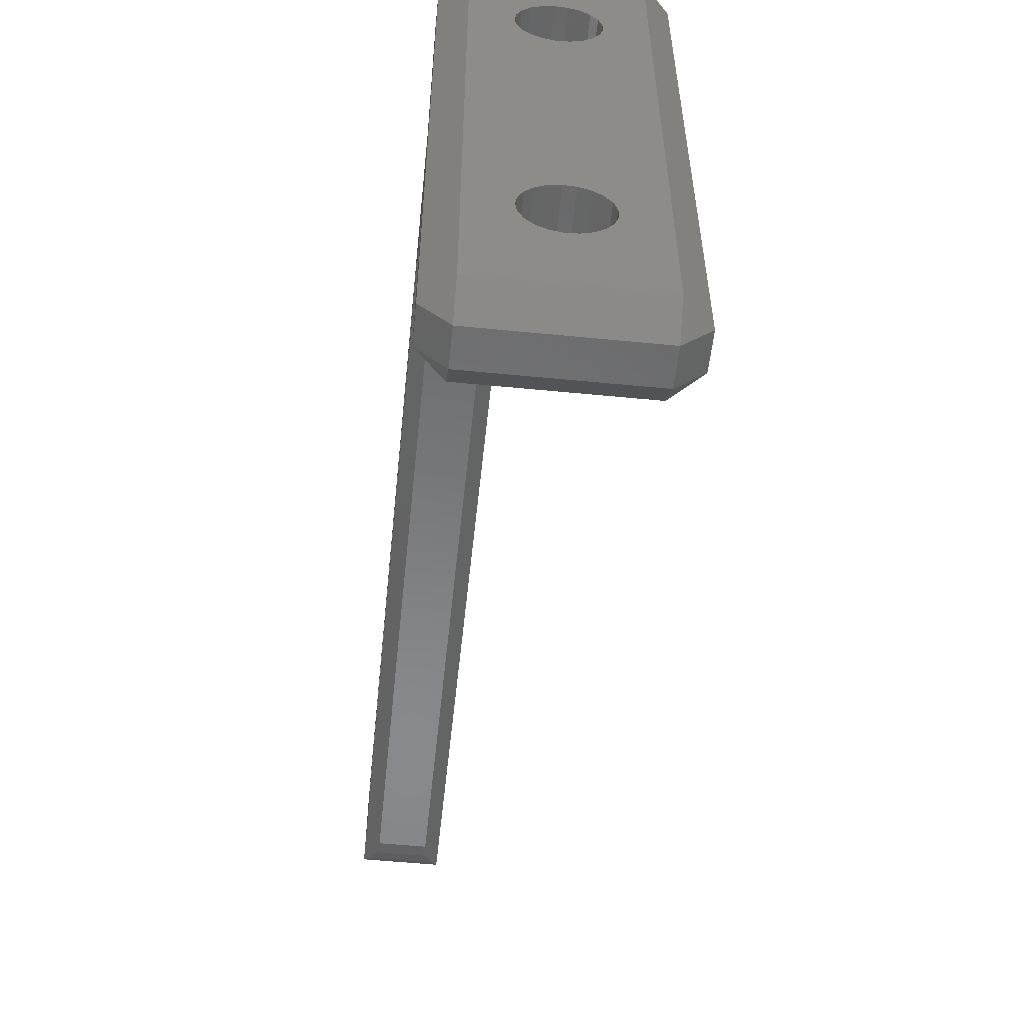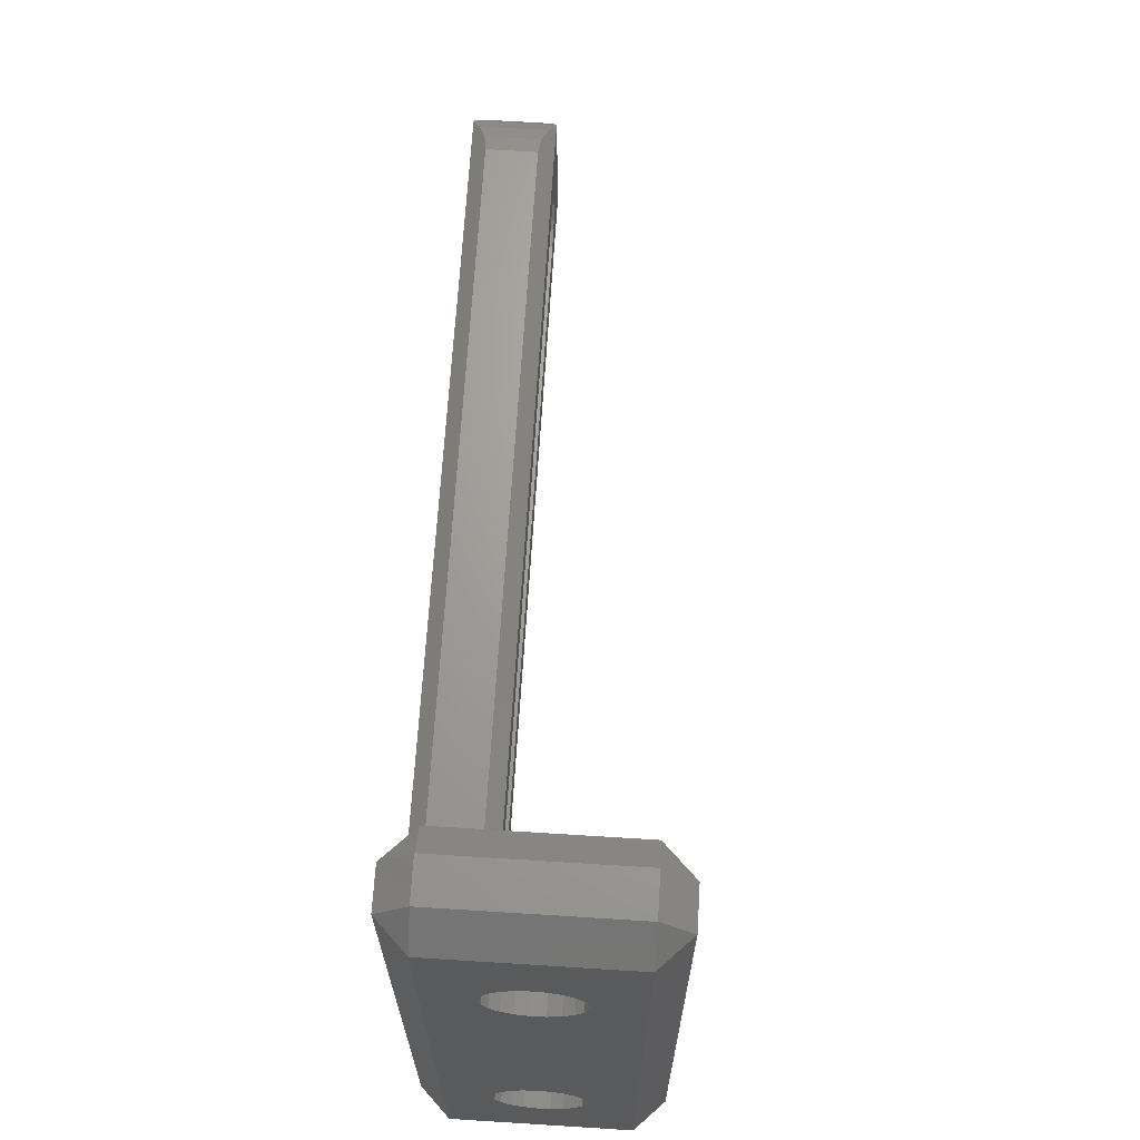
<metadata>
{"format":"stl","ext":"stl","renderer":"f3d","projection":"perspective","resolution":1024,"background":"white","views":[{"elev":-55.3,"azim":-95.9,"up":"+Y"},{"elev":67.4,"azim":-86.4,"up":"+Y"}]}
</metadata>
<code>
# stl→obj: 378 verts, 764 faces
v -2.5 -8.761 -1.818
v 0 -9.352 -2.102
v 0 -8.761 -1.818
v -2.5 -9.352 -2.102
v 0 -10 -2.2
v -2.5 -10 -2.2
v -2.5 -8.28 -1.372
v 0 -8.28 -1.372
v -2.5 -11.24 -1.818
v 0 -11.72 -1.372
v 0 -11.24 -1.818
v -2.5 -11.72 -1.372
v -2.5 -12.05 -0.8037
v 0 -12.05 -0.8037
v -2.5 -9.672 2.175
v 0 -9.045 1.982
v 0 -9.672 2.175
v -2.5 -9.045 1.982
v 0 -7.952 -0.8037
v -2.5 -7.952 -0.8037
v -2.5 -8.095 1.1
v 0 -8.504 1.613
v -2.5 -8.504 1.613
v 0 -8.095 1.1
v -2.5 -10.95 1.982
v 0 -10.33 2.175
v 0 -10.95 1.982
v -2.5 -10.33 2.175
v 0 -12.19 -0.1644
v -2.5 -12.14 0.4895
v 0 -12.14 0.4895
v -2.5 -12.19 -0.1644
v 0 -10.65 -2.102
v -2.5 -10.65 -2.102
v 0 -7.806 -0.1644
v -2.5 -7.806 -0.1644
v 0 -7.855 0.4895
v -2.5 -7.855 0.4895
v -2.5 -11.5 1.613
v 0 -11.5 1.613
v -2.5 -11.91 1.1
v 0 -11.91 1.1
v 2.5 -12.84 -3.165
v 0 -13.27 -2.719
v 2.5 -13.27 -2.719
v 0 -12.84 -3.165
v 0 -7.92 3.706
v 2.5 -7.403 3.364
v 2.5 -7.92 3.706
v 0 -7.403 3.364
v 0 -7.655 -3.544
v 2.5 -8.196 -3.848
v 2.5 -7.655 -3.544
v 0 -8.196 -3.848
v 0 -8.776 -4.07
v 2.5 -9.381 -4.205
v 2.5 -8.776 -4.07
v 0 -9.381 -4.205
v 0 -7.164 -3.165
v 2.5 -6.733 -2.719
v 0 -6.733 -2.719
v 2.5 -7.164 -3.165
v 0 -12.35 -3.544
v 2.5 -12.35 -3.544
v 2.5 -6.94 2.95
v 0 -6.94 2.95
v 0 -5.821 0.772
v 2.5 -5.978 1.372
v 0 -5.978 1.372
v 2.5 -5.821 0.772
v 2.5 -14.11 -1.075
v 0 -14.22 -0.4648
v 2.5 -14.22 -0.4648
v 0 -14.11 -1.075
v 0 -6.372 -2.214
v 2.5 -6.089 -1.662
v 0 -6.089 -1.662
v 2.5 -6.372 -2.214
v 2.5 -10 -4.25
v 0 -10 -4.25
v 0 -13.06 2.95
v 2.5 -12.6 3.364
v 2.5 -13.06 2.95
v 0 -12.6 3.364
v 0 -12.08 3.706
v 2.5 -11.52 3.97
v 2.5 -12.08 3.706
v 0 -11.52 3.97
v 0 -11.8 -3.848
v 2.5 -11.8 -3.848
v 0 -5.888 -1.075
v 2.5 -5.776 -0.4648
v 0 -5.776 -0.4648
v 2.5 -5.888 -1.075
v 2.5 -13.78 1.943
v 0 -13.46 2.473
v 2.5 -13.46 2.473
v 0 -13.78 1.943
v 0 -5.753 0.1552
v 0 -6.22 1.943
v 0 -6.544 2.473
v 0 -8.482 3.97
v 0 -9.076 4.148
v 0 -9.69 4.239
v 0 -10.31 4.239
v 0 -10.92 4.148
v 0 -14.02 1.372
v 0 -13.63 -2.214
v 0 -14.18 0.772
v 0 -13.91 -1.662
v 0 -14.25 0.1552
v 0 -10.62 -4.205
v 0 -11.22 -4.07
v 2.5 -14.18 0.772
v 2.5 -14.02 1.372
v 2.5 -14.25 0.1552
v 2.5 -9.69 4.239
v 2.5 -10.31 4.239
v 2.5 -10.92 4.148
v 2.5 -11.22 -4.07
v 2.5 -9.076 4.148
v 2.5 -8.482 3.97
v 2.5 -13.63 -2.214
v 2.5 -13.91 -1.662
v 2.5 -6.544 2.473
v 2.5 -6.22 1.943
v 2.5 -10.62 -4.205
v 2.5 -5.753 0.1552
v -2.5 11.24 -1.818
v 0 10.65 -2.102
v 0 11.24 -1.818
v -2.5 10.65 -2.102
v 0 10 -2.2
v -2.5 10 -2.2
v -2.5 11.72 -1.372
v 0 11.72 -1.372
v -2.5 8.761 -1.818
v 0 8.28 -1.372
v 0 8.761 -1.818
v -2.5 8.28 -1.372
v -2.5 7.952 -0.8037
v 0 7.952 -0.8037
v -2.5 10.33 2.175
v 0 10.95 1.982
v 0 10.33 2.175
v -2.5 10.95 1.982
v 0 12.05 -0.8037
v -2.5 12.05 -0.8037
v -2.5 11.91 1.1
v 0 11.5 1.613
v -2.5 11.5 1.613
v 0 11.91 1.1
v -2.5 9.045 1.982
v 0 9.672 2.175
v 0 9.045 1.982
v -2.5 9.672 2.175
v 0 7.806 -0.1644
v -2.5 7.855 0.4895
v 0 7.855 0.4895
v -2.5 7.806 -0.1644
v 0 9.352 -2.102
v -2.5 9.352 -2.102
v 0 12.19 -0.1644
v -2.5 12.19 -0.1644
v 0 12.14 0.4895
v -2.5 12.14 0.4895
v -2.5 8.504 1.613
v 0 8.504 1.613
v -2.5 8.095 1.1
v 0 8.095 1.1
v 2.5 7.164 -3.165
v 0 6.733 -2.719
v 2.5 6.733 -2.719
v 0 7.164 -3.165
v 0 12.08 3.706
v 2.5 12.6 3.364
v 2.5 12.08 3.706
v 0 12.6 3.364
v 0 12.35 -3.544
v 2.5 11.8 -3.848
v 2.5 12.35 -3.544
v 0 11.8 -3.848
v 0 11.22 -4.07
v 2.5 10.62 -4.205
v 2.5 11.22 -4.07
v 0 10.62 -4.205
v 0 12.84 -3.165
v 2.5 13.27 -2.719
v 0 13.27 -2.719
v 2.5 12.84 -3.165
v 0 7.655 -3.544
v 2.5 7.655 -3.544
v 2.5 13.06 2.95
v 0 13.06 2.95
v 0 14.18 0.772
v 2.5 14.02 1.372
v 0 14.02 1.372
v 2.5 14.18 0.772
v 2.5 5.888 -1.075
v 0 5.776 -0.4648
v 2.5 5.776 -0.4648
v 0 5.888 -1.075
v 0 13.63 -2.214
v 2.5 13.91 -1.662
v 0 13.91 -1.662
v 2.5 13.63 -2.214
v 2.5 10 -4.25
v 0 10 -4.25
v 0 6.94 2.95
v 2.5 7.403 3.364
v 2.5 6.94 2.95
v 0 7.403 3.364
v 0 7.92 3.706
v 2.5 8.482 3.97
v 2.5 7.92 3.706
v 0 8.482 3.97
v 0 8.196 -3.848
v 2.5 8.196 -3.848
v 0 14.11 -1.075
v 2.5 14.22 -0.4648
v 0 14.22 -0.4648
v 2.5 14.11 -1.075
v 2.5 6.22 1.943
v 0 6.544 2.473
v 2.5 6.544 2.473
v 0 6.22 1.943
v 0 14.25 0.1552
v 0 13.78 1.943
v 0 13.46 2.473
v 0 11.52 3.97
v 0 10.92 4.148
v 0 10.31 4.239
v 0 9.69 4.239
v 0 9.076 4.148
v 0 5.978 1.372
v 0 6.372 -2.214
v 0 5.821 0.772
v 0 6.089 -1.662
v 0 5.753 0.1552
v 0 9.381 -4.205
v 0 8.776 -4.07
v 2.5 5.821 0.772
v 2.5 5.978 1.372
v 2.5 5.753 0.1552
v 2.5 10.31 4.239
v 2.5 9.69 4.239
v 2.5 9.076 4.148
v 2.5 8.776 -4.07
v 2.5 10.92 4.148
v 2.5 11.52 3.97
v 2.5 6.372 -2.214
v 2.5 6.089 -1.662
v 2.5 13.46 2.473
v 2.5 13.78 1.943
v 2.5 9.381 -4.205
v 2.5 14.25 0.1552
v -1 -18 -4.5
v -2.5 -16.5 -4.5
v -1 -16.5 -6
v 1 18 4.5
v -1 16.5 6
v 1 16.5 6
v -1 18 4.5
v 2.5 16.5 4.5
v 1 18 -4.5
v 2.5 16.5 -4.5
v 2.5 -4.5 -4.5
v 2.5 -16.5 -4.5
v 1.75 -4.5 -5.25
v 1 -16.5 -6
v 1 -3.75 -6
v 1.75 4.5 -5.25
v 2.5 4.5 -4.5
v 1 16.5 -6
v 1 3.75 -6
v -2.5 -16.5 4.5
v -2.5 16.5 4.5
v -1 -16.5 6
v -1 16.5 -6
v 41.45 -3.75 -6
v 41.75 -3.454 -6
v 41.62 -3.621 -6
v 39.65 0 -6
v 41.75 3.454 -6
v 39.17 -1.167 -6
v 39.59 0.4271 -6
v 39.43 0.825 -6
v 39.59 -0.4271 -6
v 39.43 -0.825 -6
v 38.83 -1.429 -6
v 38.43 -1.594 -6
v 38 -1.65 -6
v 7 -1.65 -6
v 5.406 -0.4271 -6
v 5.35 0 -6
v 5.571 -0.825 -6
v 5.833 -1.167 -6
v 6.175 -1.429 -6
v 6.573 -1.594 -6
v 39.17 1.167 -6
v 41.45 3.75 -6
v 41.62 3.621 -6
v 38.83 1.429 -6
v 38.43 1.594 -6
v 38 1.65 -6
v 7 1.65 -6
v 5.406 0.4271 -6
v 5.571 0.825 -6
v 6.573 1.594 -6
v 6.175 1.429 -6
v 5.833 1.167 -6
v -2.5 16.5 -4.5
v 1 -18 4.5
v -1 -18 4.5
v 1 -18 -4.5
v -1 18 -4.5
v 2.5 3.75 -2
v 2.5 4.5 -2.75
v 2.5 -3.75 -2
v 2.5 -16.5 4.5
v 2.5 -4.5 -2.75
v 1 -16.5 6
v 40.28 4.398 -2.648
v 41.45 3.75 -2
v 41 4.098 -2.348
v 39.5 4.5 -2.75
v 41.75 3.454 -2
v 42.4 2.276 -2.648
v 42.1 3 -2.348
v 42.5 1.5 -2.75
v 42.5 -1.5 -2.75
v 41.75 -3.454 -2
v 42.4 -2.276 -2.648
v 42.1 -3 -2.348
v 39.5 -4.5 -2.75
v 41.45 -3.75 -2
v 40.28 -4.398 -2.648
v 41 -4.098 -2.348
v 39.5 -4.5 -5.25
v 40.28 -4.398 -5.352
v 41 -4.098 -5.652
v 39.5 4.5 -5.25
v 40.28 4.398 -5.352
v 41 4.098 -5.652
v 42.4 2.276 -5.352
v 42.1 3 -5.652
v 42.5 1.5 -5.25
v 42.5 -1.5 -5.25
v 42.4 -2.276 -5.352
v 42.1 -3 -5.652
v 41.62 3.621 -2
v 39.65 0 -2
v 39.17 1.167 -2
v 39.59 -0.4271 -2
v 39.43 -0.825 -2
v 39.59 0.4271 -2
v 39.43 0.825 -2
v 38.83 1.429 -2
v 38.43 1.594 -2
v 38 1.65 -2
v 7 1.65 -2
v 5.406 0.4271 -2
v 5.35 0 -2
v 5.571 0.825 -2
v 5.833 1.167 -2
v 6.175 1.429 -2
v 6.573 1.594 -2
v 39.17 -1.167 -2
v 41.62 -3.621 -2
v 38.83 -1.429 -2
v 38.43 -1.594 -2
v 38 -1.65 -2
v 7 -1.65 -2
v 5.406 -0.4271 -2
v 6.573 -1.594 -2
v 6.175 -1.429 -2
v 5.833 -1.167 -2
v 5.571 -0.825 -2
f 1 2 3
f 2 1 4
f 4 5 2
f 5 4 6
f 7 3 8
f 3 7 1
f 9 10 11
f 10 9 12
f 10 13 14
f 13 10 12
f 15 16 17
f 16 15 18
f 7 19 20
f 19 7 8
f 21 22 23
f 22 21 24
f 25 26 27
f 26 25 28
f 28 17 26
f 17 28 15
f 18 22 16
f 22 18 23
f 29 30 31
f 30 29 32
f 6 33 5
f 33 6 34
f 20 35 36
f 35 20 19
f 36 37 38
f 37 36 35
f 39 27 40
f 27 39 25
f 38 24 21
f 24 38 37
f 31 41 42
f 41 31 30
f 34 11 33
f 11 34 9
f 14 32 29
f 32 14 13
f 42 39 40
f 39 42 41
f 43 44 45
f 44 43 46
f 47 48 49
f 48 47 50
f 51 52 53
f 52 51 54
f 55 56 57
f 56 55 58
f 59 60 61
f 60 59 62
f 63 43 64
f 43 63 46
f 50 65 48
f 65 50 66
f 67 68 69
f 68 67 70
f 71 72 73
f 72 71 74
f 75 76 77
f 76 75 78
f 58 79 56
f 79 58 80
f 81 82 83
f 82 81 84
f 85 86 87
f 86 85 88
f 84 87 82
f 87 84 85
f 89 64 90
f 64 89 63
f 91 92 93
f 92 91 94
f 95 96 97
f 96 95 98
f 37 99 67
f 99 35 93
f 37 67 69
f 93 35 91
f 24 69 100
f 19 91 35
f 24 100 101
f 91 19 77
f 22 101 66
f 77 19 75
f 22 66 50
f 8 75 19
f 75 8 61
f 99 37 35
f 16 50 47
f 69 24 37
f 16 47 102
f 101 22 24
f 50 16 22
f 17 102 103
f 102 17 16
f 104 17 103
f 105 17 104
f 105 26 17
f 106 26 105
f 88 26 106
f 26 88 27
f 85 27 88
f 84 27 85
f 27 84 40
f 81 40 84
f 96 40 81
f 40 96 42
f 98 42 96
f 29 46 63
f 107 42 98
f 29 44 46
f 42 107 31
f 29 108 44
f 109 31 107
f 29 110 108
f 111 31 109
f 29 74 110
f 31 111 29
f 29 72 74
f 29 111 72
f 61 8 59
f 3 59 8
f 59 3 51
f 51 3 54
f 2 54 3
f 54 2 55
f 2 58 55
f 5 58 2
f 5 80 58
f 5 112 80
f 33 112 5
f 33 113 112
f 89 33 11
f 63 11 10
f 33 89 113
f 63 10 14
f 63 14 29
f 11 63 89
f 114 107 115
f 107 114 109
f 116 109 114
f 109 116 111
f 105 117 118
f 117 105 104
f 88 119 86
f 119 88 106
f 77 94 91
f 94 77 76
f 59 53 62
f 53 59 51
f 106 118 119
f 118 106 105
f 61 78 75
f 78 61 60
f 113 90 120
f 90 113 89
f 104 121 117
f 121 104 103
f 54 57 52
f 57 54 55
f 103 122 121
f 122 103 102
f 123 110 124
f 110 123 108
f 101 65 66
f 65 101 125
f 100 125 101
f 125 100 126
f 97 81 83
f 81 97 96
f 80 127 79
f 127 80 112
f 69 126 100
f 126 69 68
f 45 108 123
f 108 45 44
f 112 120 127
f 120 112 113
f 124 74 71
f 74 124 110
f 102 49 122
f 49 102 47
f 93 128 99
f 128 93 92
f 73 111 116
f 111 73 72
f 99 70 67
f 70 99 128
f 115 98 95
f 98 115 107
f 129 130 131
f 130 129 132
f 132 133 130
f 133 132 134
f 135 131 136
f 131 135 129
f 137 138 139
f 138 137 140
f 138 141 142
f 141 138 140
f 143 144 145
f 144 143 146
f 135 147 148
f 147 135 136
f 149 150 151
f 150 149 152
f 153 154 155
f 154 153 156
f 156 145 154
f 145 156 143
f 146 150 144
f 150 146 151
f 157 158 159
f 158 157 160
f 134 161 133
f 161 134 162
f 148 163 164
f 163 148 147
f 164 165 166
f 165 164 163
f 167 155 168
f 155 167 153
f 166 152 149
f 152 166 165
f 159 169 170
f 169 159 158
f 162 139 161
f 139 162 137
f 142 160 157
f 160 142 141
f 170 167 168
f 167 170 169
f 171 172 173
f 172 171 174
f 175 176 177
f 176 175 178
f 179 180 181
f 180 179 182
f 183 184 185
f 184 183 186
f 187 188 189
f 188 187 190
f 191 171 192
f 171 191 174
f 178 193 176
f 193 178 194
f 195 196 197
f 196 195 198
f 199 200 201
f 200 199 202
f 203 204 205
f 204 203 206
f 186 207 184
f 207 186 208
f 209 210 211
f 210 209 212
f 213 214 215
f 214 213 216
f 212 215 210
f 215 212 213
f 217 192 218
f 192 217 191
f 219 220 221
f 220 219 222
f 223 224 225
f 224 223 226
f 165 227 195
f 227 163 221
f 165 195 197
f 221 163 219
f 152 197 228
f 147 219 163
f 152 228 229
f 219 147 205
f 150 229 194
f 205 147 203
f 150 194 178
f 136 203 147
f 203 136 189
f 227 165 163
f 144 178 175
f 197 152 165
f 144 175 230
f 229 150 152
f 178 144 150
f 145 230 231
f 230 145 144
f 232 145 231
f 233 145 232
f 233 154 145
f 234 154 233
f 216 154 234
f 154 216 155
f 213 155 216
f 212 155 213
f 155 212 168
f 209 168 212
f 224 168 209
f 168 224 170
f 226 170 224
f 157 174 191
f 235 170 226
f 157 172 174
f 170 235 159
f 157 236 172
f 237 159 235
f 157 238 236
f 239 159 237
f 157 202 238
f 159 239 157
f 157 200 202
f 157 239 200
f 189 136 187
f 131 187 136
f 187 131 179
f 179 131 182
f 130 182 131
f 182 130 183
f 130 186 183
f 133 186 130
f 133 208 186
f 133 240 208
f 161 240 133
f 161 241 240
f 217 161 139
f 191 139 138
f 161 217 241
f 191 138 142
f 191 142 157
f 139 191 217
f 242 235 243
f 235 242 237
f 244 237 242
f 237 244 239
f 233 245 246
f 245 233 232
f 216 247 214
f 247 216 234
f 205 222 219
f 222 205 204
f 187 181 190
f 181 187 179
f 234 246 247
f 246 234 233
f 189 206 203
f 206 189 188
f 241 218 248
f 218 241 217
f 232 249 245
f 249 232 231
f 182 185 180
f 185 182 183
f 231 250 249
f 250 231 230
f 251 238 252
f 238 251 236
f 229 193 194
f 193 229 253
f 228 253 229
f 253 228 254
f 225 209 211
f 209 225 224
f 208 255 207
f 255 208 240
f 197 254 228
f 254 197 196
f 173 236 251
f 236 173 172
f 240 248 255
f 248 240 241
f 252 202 199
f 202 252 238
f 230 177 250
f 177 230 175
f 221 256 227
f 256 221 220
f 201 239 244
f 239 201 200
f 227 198 195
f 198 227 256
f 243 226 223
f 226 243 235
f 257 258 259
f 260 261 262
f 261 260 263
f 264 265 260
f 265 264 266
f 267 268 269
f 270 269 268
f 269 270 271
f 272 266 273
f 266 272 274
f 274 272 275
f 266 274 265
f 276 261 277
f 261 276 278
f 260 262 264
f 259 271 270
f 271 259 275
f 279 275 259
f 275 279 274
f 280 281 282
f 281 283 284
f 281 280 285
f 286 284 283
f 287 284 286
f 281 288 283
f 281 289 288
f 281 285 289
f 280 290 285
f 280 291 290
f 280 292 291
f 280 293 292
f 294 271 295
f 296 271 294
f 297 271 296
f 298 271 297
f 299 271 298
f 293 271 299
f 271 293 280
f 300 284 287
f 301 284 300
f 284 301 302
f 303 301 300
f 304 301 303
f 305 301 304
f 306 301 305
f 275 295 271
f 295 275 307
f 307 275 308
f 306 275 301
f 309 275 306
f 310 275 309
f 311 275 310
f 308 275 311
f 312 164 277
f 312 148 164
f 312 135 148
f 312 129 135
f 312 132 129
f 312 134 132
f 312 162 134
f 141 36 160
f 20 141 140
f 7 140 137
f 1 137 162
f 4 162 312
f 141 20 36
f 140 7 20
f 137 1 7
f 162 4 1
f 258 4 312
f 13 258 32
f 12 258 13
f 9 258 12
f 34 258 9
f 6 258 34
f 4 258 6
f 166 277 164
f 149 277 166
f 151 277 149
f 146 277 151
f 143 277 146
f 156 277 143
f 15 156 153
f 36 158 160
f 38 158 36
f 158 38 169
f 21 169 38
f 169 21 167
f 23 167 21
f 167 23 153
f 18 153 23
f 15 153 18
f 156 15 277
f 276 15 28
f 276 32 258
f 32 276 30
f 30 276 41
f 15 276 277
f 25 276 28
f 39 276 25
f 41 276 39
f 257 313 314
f 313 257 315
f 259 312 279
f 312 259 258
f 279 312 316
f 268 315 270
f 264 256 266
f 264 198 256
f 264 196 198
f 264 254 196
f 264 253 254
f 264 193 253
f 264 176 193
f 264 177 176
f 264 250 177
f 264 249 250
f 264 245 249
f 264 246 245
f 317 244 242
f 317 242 243
f 244 317 318
f 68 243 223
f 126 223 225
f 243 68 317
f 125 225 211
f 65 211 210
f 48 210 215
f 94 319 92
f 92 319 128
f 317 68 319
f 49 215 214
f 122 214 247
f 319 70 128
f 319 68 70
f 223 126 68
f 121 247 246
f 225 125 126
f 211 65 125
f 210 48 65
f 215 49 48
f 117 246 264
f 214 122 49
f 247 121 122
f 246 117 121
f 320 117 264
f 114 320 116
f 115 320 114
f 95 320 115
f 97 320 95
f 83 320 97
f 82 320 83
f 87 320 82
f 86 320 87
f 119 320 86
f 118 320 119
f 117 320 118
f 220 266 256
f 222 266 220
f 204 266 222
f 206 266 204
f 188 266 206
f 190 266 188
f 181 266 190
f 180 266 181
f 185 266 180
f 184 266 185
f 207 266 184
f 318 201 244
f 318 199 201
f 318 252 199
f 318 251 252
f 318 173 251
f 273 173 318
f 173 273 171
f 171 273 192
f 192 273 218
f 207 273 266
f 255 273 207
f 248 273 255
f 218 273 248
f 319 94 321
f 76 321 94
f 78 321 76
f 60 321 78
f 321 60 267
f 62 267 60
f 53 267 62
f 52 267 53
f 57 267 52
f 56 267 57
f 79 267 56
f 268 116 320
f 116 268 73
f 73 268 71
f 79 268 267
f 127 268 79
f 120 268 127
f 90 268 120
f 64 268 90
f 43 268 64
f 45 268 43
f 123 268 45
f 124 268 123
f 71 268 124
f 278 276 314
f 259 315 257
f 315 259 270
f 257 276 258
f 276 257 314
f 322 264 262
f 264 322 320
f 274 316 265
f 316 274 279
f 265 263 260
f 263 265 316
f 263 277 261
f 312 263 316
f 263 312 277
f 261 322 262
f 322 261 278
f 314 322 278
f 322 314 313
f 322 313 320
f 313 268 320
f 268 313 315
f 323 324 325
f 324 323 326
f 324 326 317
f 317 326 318
f 327 328 329
f 327 330 328
f 327 331 330
f 332 331 327
f 331 332 333
f 333 332 334
f 335 336 319
f 337 336 335
f 335 319 321
f 336 337 338
f 271 339 269
f 280 339 271
f 339 280 340
f 340 280 341
f 301 342 343
f 301 343 344
f 342 301 275
f 342 275 272
f 345 284 346
f 347 284 345
f 348 284 347
f 281 348 349
f 281 349 350
f 348 281 284
f 331 347 330
f 347 331 348
f 324 327 351
f 327 352 332
f 327 324 353
f 354 332 352
f 355 332 354
f 327 356 352
f 327 357 356
f 327 353 357
f 324 358 353
f 324 359 358
f 324 360 359
f 324 361 360
f 362 317 363
f 364 317 362
f 365 317 364
f 366 317 365
f 367 317 366
f 361 317 367
f 317 361 324
f 368 332 355
f 336 332 368
f 332 336 369
f 370 336 368
f 371 336 370
f 372 336 371
f 373 336 372
f 319 363 317
f 363 319 374
f 373 319 336
f 375 319 373
f 376 319 375
f 377 319 376
f 378 319 377
f 374 319 378
f 326 273 318
f 342 273 326
f 273 342 272
f 267 335 321
f 339 267 269
f 267 339 335
f 333 348 331
f 348 333 349
f 334 349 333
f 349 334 350
f 369 334 332
f 334 369 350
f 282 350 369
f 350 282 281
f 338 369 336
f 341 369 338
f 282 341 280
f 341 282 369
f 340 338 337
f 338 340 341
f 339 337 335
f 337 339 340
f 323 342 326
f 342 323 343
f 325 343 323
f 343 325 344
f 351 325 324
f 351 344 325
f 302 344 351
f 344 302 301
f 329 351 327
f 351 329 302
f 346 302 329
f 302 346 284
f 328 346 329
f 346 328 345
f 330 345 328
f 345 330 347
f 292 373 372
f 373 292 293
f 291 372 371
f 372 291 292
f 310 367 366
f 367 310 309
f 311 366 365
f 366 311 310
f 285 370 368
f 370 285 290
f 287 353 300
f 353 287 357
f 303 353 358
f 353 303 300
f 283 356 286
f 356 283 352
f 285 355 289
f 355 285 368
f 306 360 361
f 360 306 305
f 298 377 376
f 377 298 297
f 305 359 360
f 359 305 304
f 377 296 378
f 296 377 297
f 290 371 370
f 371 290 291
f 309 361 367
f 361 309 306
f 363 307 362
f 307 363 295
f 288 352 283
f 352 288 354
f 299 376 375
f 376 299 298
f 304 358 359
f 358 304 303
f 286 357 287
f 357 286 356
f 362 308 364
f 308 362 307
f 364 311 365
f 311 364 308
f 378 294 374
f 294 378 296
f 293 375 373
f 375 293 299
f 374 295 363
f 295 374 294
f 289 354 288
f 354 289 355

</code>
